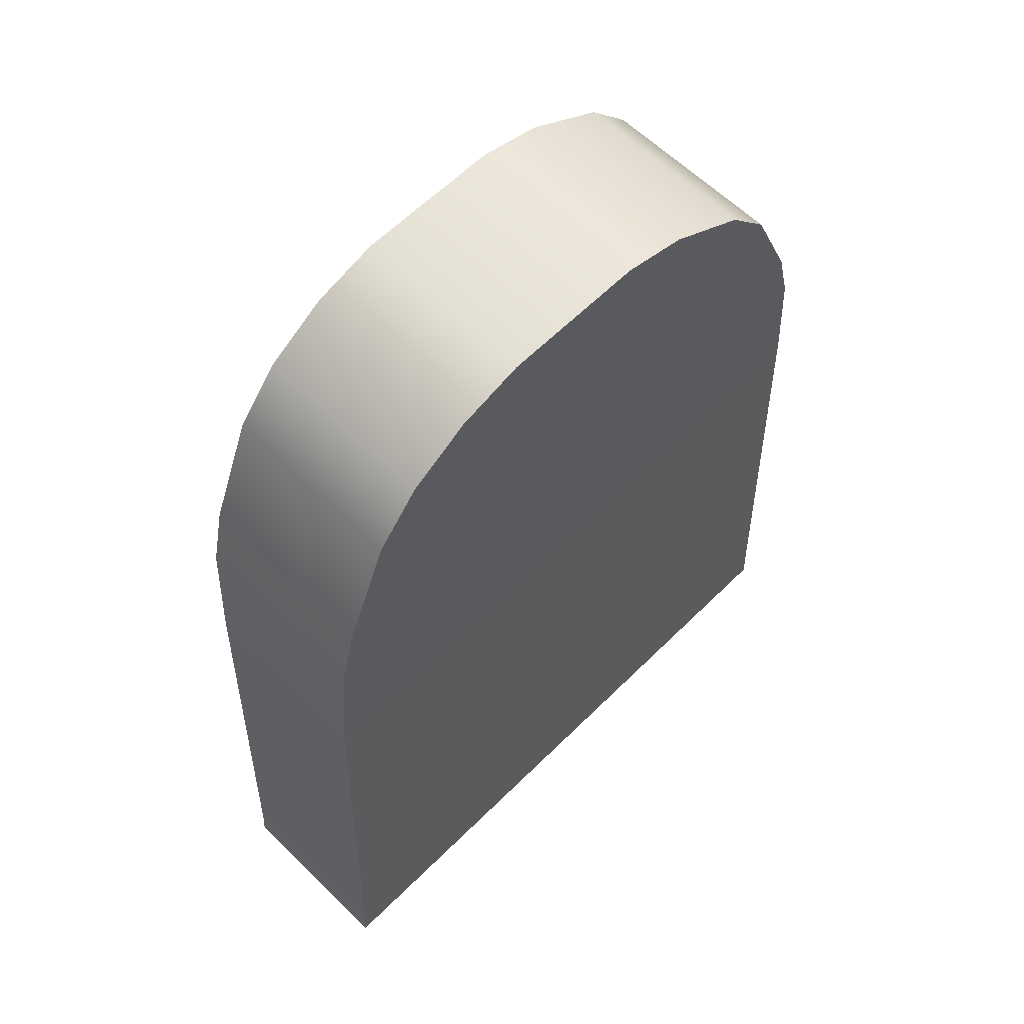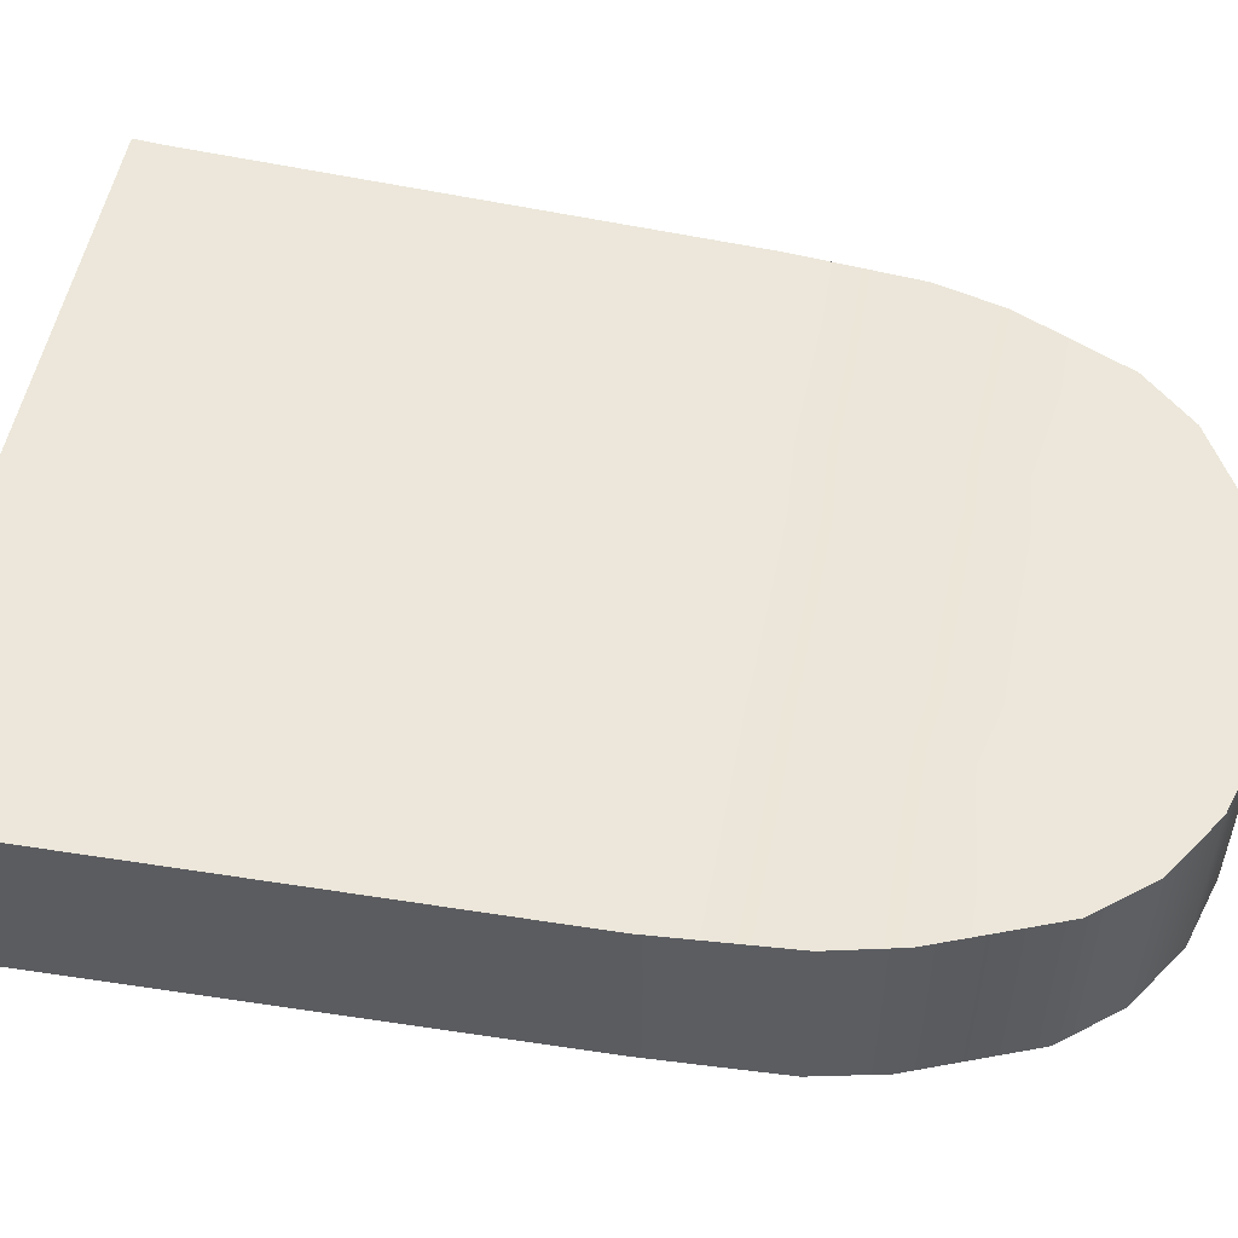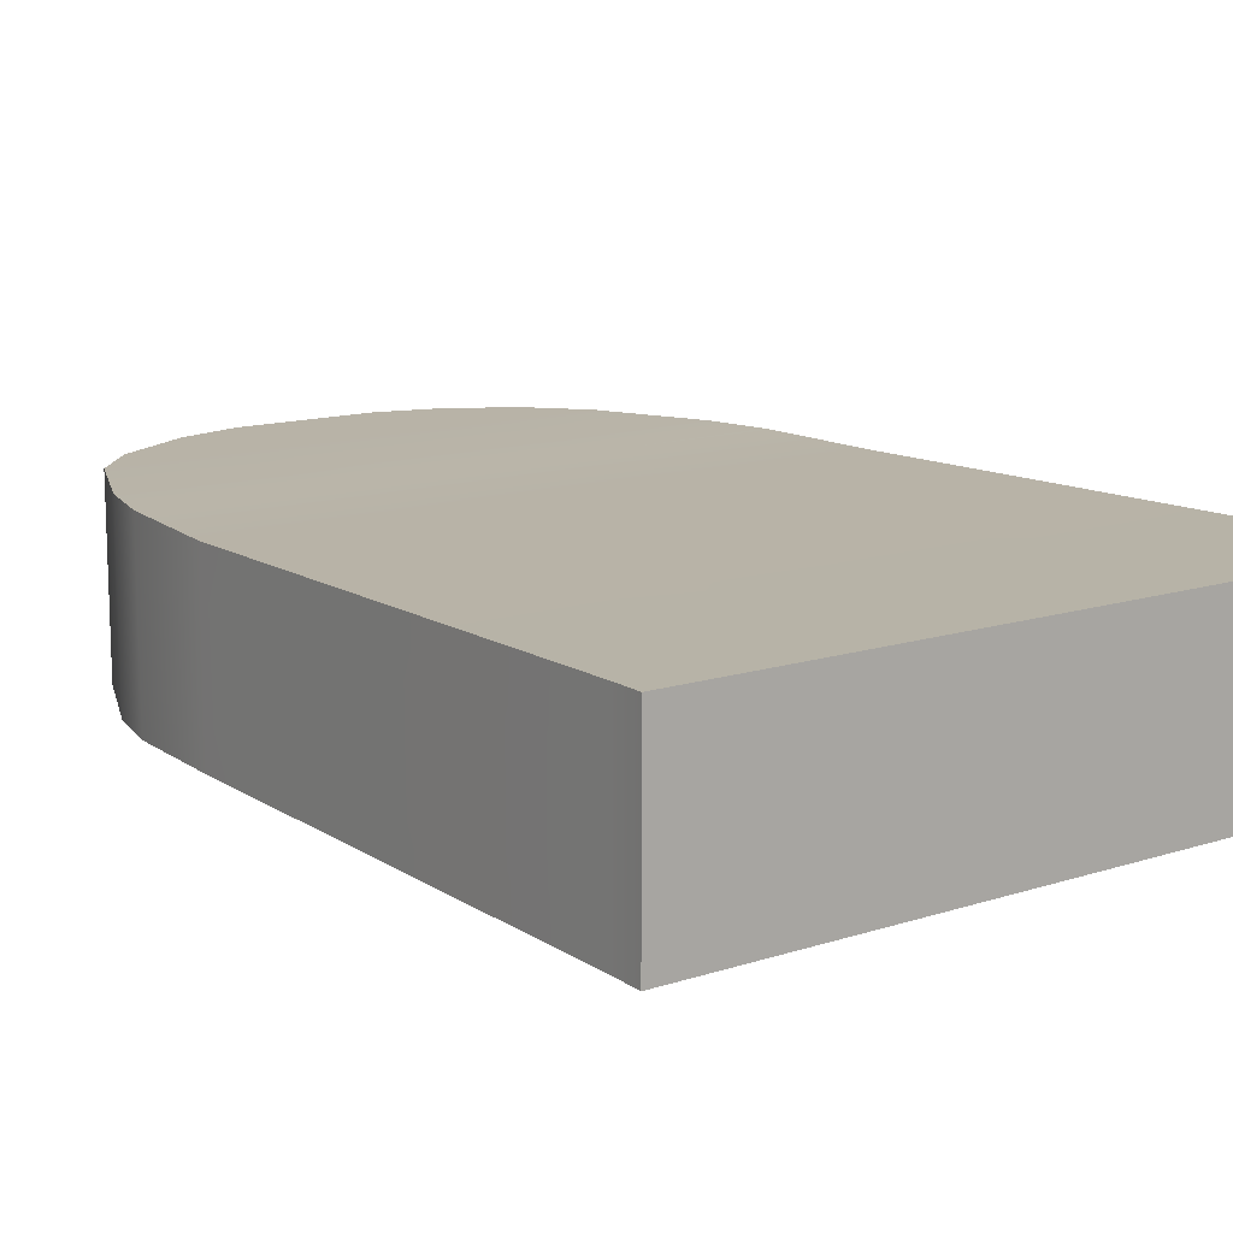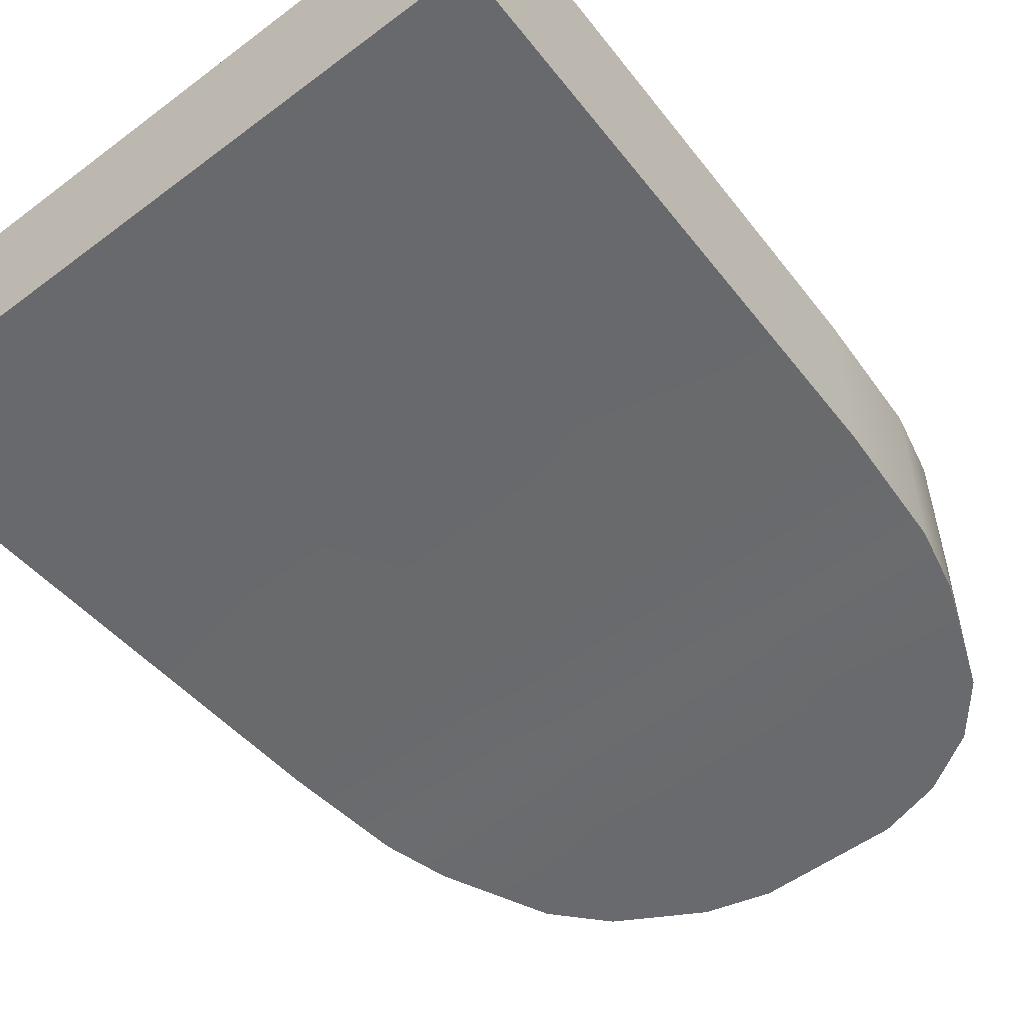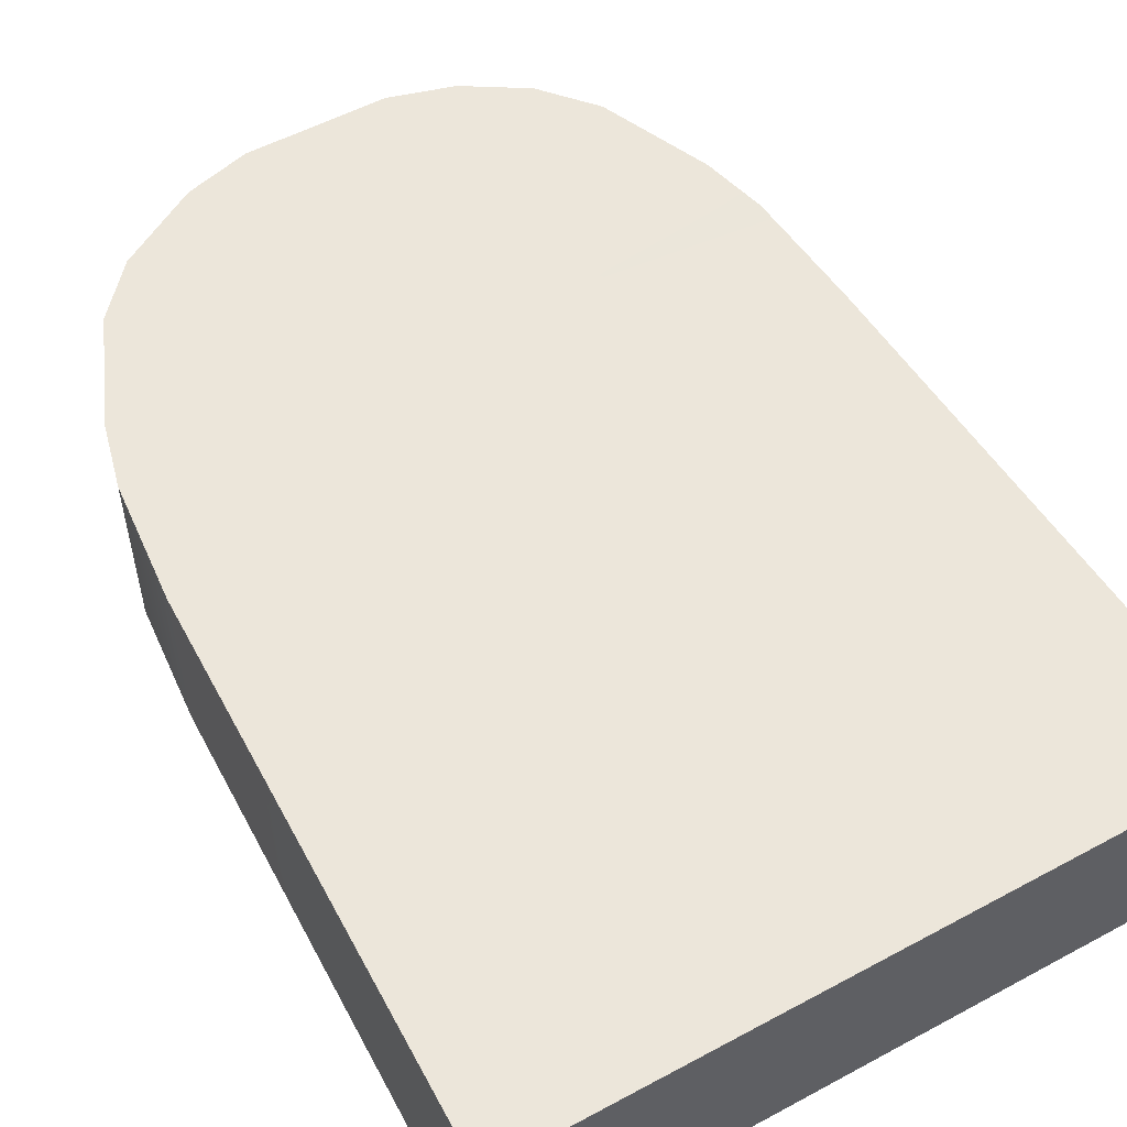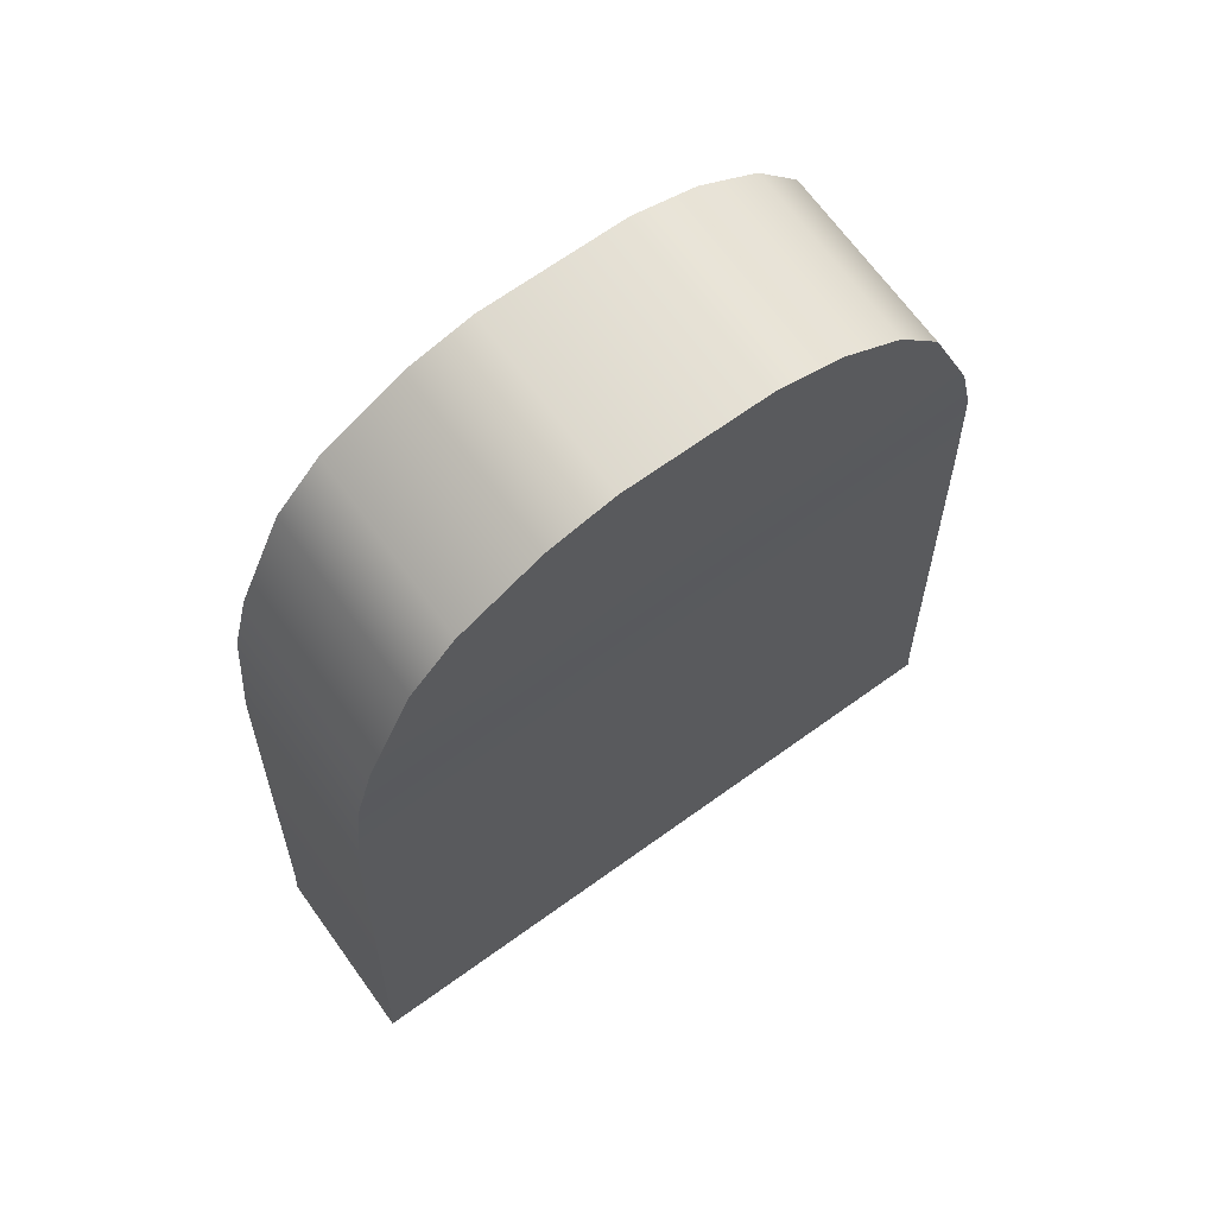
<metadata>
{"format":"obj","ext":"obj","renderer":"f3d","projection":"perspective","resolution":1024,"background":"white","views":[{"elev":61.0,"azim":134.7,"up":"+Y"},{"elev":53.5,"azim":101.2,"up":"+Z"},{"elev":12.9,"azim":-36.9,"up":"+Z"},{"elev":-53.0,"azim":38.8,"up":"+Z"},{"elev":54.4,"azim":-29.7,"up":"+Z"},{"elev":68.0,"azim":-35.8,"up":"+Y"}]}
</metadata>
<code>
v 15.42 34.33 15.1
v 7.268 34.33 15.1
v 7.364 9.537 15.24
v 16.24 9.537 15.24
v 15.42 34.33 12.94
v 16.24 9.537 13
v 16.24 9.537 8.383
v 15.42 34.33 8.465
v -15.42 34.33 8.465
v -16.24 9.537 8.383
v -16.24 9.537 13
v -15.42 34.33 12.94
v 4.461 9.537 15.24
v 4.256 34.33 15.1
v -3.298 34.33 15.1
v -4.087 9.537 15.24
v 14.24 43.41 15.25
v 7.207 43.75 15.25
v 7.23 40.24 15.19
v 14.98 40.29 15.21
v -2.999 43.76 15.25
v -3.113 40.17 15.19
v 4.202 40.22 15.19
v 4.17 43.76 15.25
v 4.15 48.53 6.603
v -2.843 48.42 6.603
v -2.77 50.83 6.603
v 4.12 50.98 6.603
v 7.174 51.05 6.603
v 7.185 48.58 6.603
v -15.42 34.33 6.752
v -6.403 34.33 6.752
v -7.217 9.537 6.612
v -16.24 9.537 6.612
v -14.03 43.19 6.603
v -6.08 43.73 6.603
v -6.203 40.14 6.658
v -14.84 40.09 6.635
v 4.208 43.76 6.603
v 4.252 40.21 6.659
v -3.096 40.16 6.66
v -2.986 43.76 6.603
v 4.326 34.33 6.752
v 4.625 9.537 6.612
v -4.032 9.537 6.612
v -3.276 34.33 6.752
v -16.24 9.537 15.24
v -15.42 34.33 15.1
v 16.24 9.537 6.612
v 15.42 34.33 6.752
v 16.34 8.005 6.603
v 16.34 8.005 8.378
v 7.37 8.005 8.378
v 7.37 8.005 6.603
v 4.644 8.005 6.603
v 4.609 8.005 8.378
v -4.086 8.005 8.378
v -4.079 8.005 6.603
v 16.34 8.005 13.01
v 7.37 8.005 13.01
v -4.104 8.005 13.01
v 4.518 8.005 13.01
v 16.34 8.005 15.25
v 7.37 8.005 15.25
v 4.473 8.005 15.25
v -4.113 8.005 15.25
v 7.363 9.537 6.612
v 7.323 9.537 6.612
v -7.267 8.005 6.603
v -16.34 8.005 6.603
v -16.34 8.005 8.378
v -16.34 8.005 13.01
v -16.34 8.005 15.25
v -9.658 50.68 6.603
v -5.846 50.76 6.603
v -5.925 48.37 6.603
v -11.79 48.28 6.603
v -2.679 53.82 15.25
v -2.774 50.83 15.25
v 4.109 50.98 15.25
v 4.085 53.82 15.25
v 7.165 52.92 15.25
v 7.174 51.05 15.25
v 10.02 51.12 15.25
v -11.79 48.28 15.25
v -9.658 50.68 15.25
v -9.658 50.68 13.01
v -11.79 48.28 13.01
v -9.658 50.68 8.378
v -11.79 48.28 8.378
v 12.08 48.66 15.25
v 12.08 48.66 13.01
v 10.02 51.12 13.01
v 12.08 48.66 8.378
v 10.02 51.12 8.378
v 7.165 52.92 6.603
v 4.085 53.82 6.603
v 4.085 53.82 8.378
v 7.165 52.92 8.378
v 4.085 53.82 13.01
v 7.165 52.92 13.01
v -2.679 53.82 6.603
v -5.772 52.97 6.603
v -5.772 52.97 8.378
v -2.679 53.82 8.378
v -5.772 52.97 13.01
v -2.679 53.82 13.01
v 14.98 40.29 6.635
v 14.24 43.41 6.603
v 14.24 43.41 8.378
v 14.98 40.29 8.396
v 14.24 43.41 13.01
v 14.98 40.29 12.99
v -14.84 40.09 15.21
v -14.03 43.19 15.25
v -14.03 43.19 13.01
v -14.84 40.09 12.99
v -14.03 43.19 8.378
v -14.84 40.09 8.397
v -5.772 52.97 15.25
v 12.08 48.66 6.603
v 10.02 51.12 6.603
v -5.835 50.76 15.25
v 7.207 43.75 6.603
v 7.224 40.23 6.658
v 7.252 34.33 6.752
v 7.328 9.537 15.24
v -6.135 40.15 15.19
v -6.036 43.73 15.25
v -6.296 34.33 15.1
v -7.009 9.537 15.24
v -7.053 8.005 15.25
v -7.123 8.005 13.01
v -7.267 8.005 8.378
v -5.903 48.37 15.25
v -2.85 48.42 15.25
v 4.13 48.53 15.25
v 7.185 48.58 15.25
g SmallTombstone1
f 4 1 2
f 2 3 4
f 8 5 6
f 6 7 8
f 12 9 10
f 10 11 12
f 16 13 14
f 14 15 16
f 20 17 18
f 18 19 20
f 24 21 22
f 22 23 24
f 28 25 26
f 26 27 28
f 25 28 29
f 29 30 25
f 34 31 32
f 32 33 34
f 38 35 36
f 36 37 38
f 42 39 40
f 40 41 42
f 46 43 44
f 44 45 46
f 1 4 6
f 6 5 1
f 48 12 11
f 11 47 48
f 50 8 7
f 7 49 50
f 31 34 10
f 10 9 31
f 54 51 52
f 52 53 54
f 58 55 56
f 56 57 58
f 60 53 52
f 52 59 60
f 62 61 57
f 57 56 62
f 60 59 63
f 63 64 60
f 61 62 65
f 65 66 61
f 13 16 66
f 66 65 13
f 4 3 64
f 64 63 4
f 4 63 59
f 59 6 4
f 52 7 6
f 6 59 52
f 51 49 7
f 7 52 51
f 67 54 68
f 45 44 55
f 55 58 45
f 34 33 69
f 69 70 34
f 34 70 71
f 71 10 34
f 72 11 10
f 10 71 72
f 73 47 11
f 11 72 73
f 77 74 75
f 75 76 77
f 81 78 79
f 79 80 81
f 82 83 84
f 88 85 86
f 86 87 88
f 90 88 87
f 87 89 90
f 93 84 91
f 91 92 93
f 95 93 92
f 92 94 95
f 99 96 97
f 97 98 99
f 101 99 98
f 98 100 101
f 105 102 103
f 103 104 105
f 107 105 104
f 104 106 107
f 111 108 109
f 109 110 111
f 113 111 110
f 110 112 113
f 117 114 115
f 115 116 117
f 119 117 116
f 116 118 119
f 77 90 89
f 89 74 77
f 106 120 78
f 78 107 106
f 100 81 82
f 82 101 100
f 122 95 94
f 94 121 122
f 112 17 20
f 20 113 112
f 38 119 118
f 118 35 38
f 95 99 101
f 101 93 95
f 98 105 107
f 107 100 98
f 87 106 104
f 104 89 87
f 111 113 5
f 5 8 111
f 117 119 9
f 9 12 117
f 94 92 112
f 112 110 94
f 88 90 118
f 118 116 88
f 86 120 106
f 106 87 86
f 100 107 78
f 78 81 100
f 93 101 82
f 82 84 93
f 91 17 112
f 112 92 91
f 20 1 5
f 5 113 20
f 114 117 12
f 12 48 114
f 85 88 116
f 116 115 85
f 108 111 8
f 8 50 108
f 121 94 110
f 110 109 121
f 122 96 99
f 99 95 122
f 97 102 105
f 105 98 97
f 89 104 103
f 103 74 89
f 77 35 118
f 118 90 77
f 38 31 9
f 9 119 38
f 79 78 120
f 120 123 79
f 15 14 23
f 23 22 15
f 1 20 19
f 19 2 1
f 43 46 41
f 41 40 43
f 31 38 37
f 37 32 31
f 125 40 39
f 39 124 125
f 125 126 43
f 43 40 125
f 67 68 44
f 44 43 126
f 44 126 67
f 68 54 55
f 55 44 68
f 122 121 30
f 30 29 122
f 109 108 125
f 125 124 109
f 50 126 125
f 125 108 50
f 50 49 67
f 67 126 50
f 49 51 54
f 54 67 49
f 55 54 53
f 53 56 55
f 60 62 56
f 56 53 60
f 62 60 64
f 64 65 62
f 127 13 65
f 65 64 127
f 82 81 80
f 80 83 82
f 23 19 18
f 18 24 23
f 23 14 2
f 2 19 23
f 127 3 2
f 127 2 14
f 127 14 13
f 127 64 3
f 86 123 120
f 115 114 128
f 128 129 115
f 48 130 128
f 128 114 48
f 48 47 131
f 131 130 48
f 47 73 132
f 132 131 47
f 128 22 21
f 21 129 128
f 128 130 15
f 15 22 128
f 131 16 15
f 15 130 131
f 131 132 66
f 66 16 131
f 133 61 66
f 66 132 133
f 133 134 57
f 57 61 133
f 69 58 57
f 57 134 69
f 72 133 132
f 132 73 72
f 72 71 134
f 134 133 72
f 71 70 69
f 69 134 71
f 76 75 27
f 27 26 76
f 41 37 36
f 36 42 41
f 41 46 32
f 32 37 41
f 45 33 32
f 32 46 45
f 58 69 33
f 33 45 58
f 103 75 74
f 103 102 27
f 27 75 103
f 97 28 27
f 27 102 97
f 97 96 29
f 29 28 97
f 122 29 96
f 86 85 135
f 135 123 86
f 136 79 123
f 123 135 136
f 137 80 79
f 79 136 137
f 138 83 80
f 80 137 138
f 91 84 83
f 83 138 91
f 115 129 135
f 135 85 115
f 21 136 135
f 135 129 21
f 24 137 136
f 136 21 24
f 18 138 137
f 137 24 18
f 17 91 138
f 138 18 17
f 109 124 30
f 30 121 109
f 39 25 30
f 30 124 39
f 39 42 26
f 26 25 39
f 36 76 26
f 26 42 36
f 35 77 76
f 76 36 35

</code>
